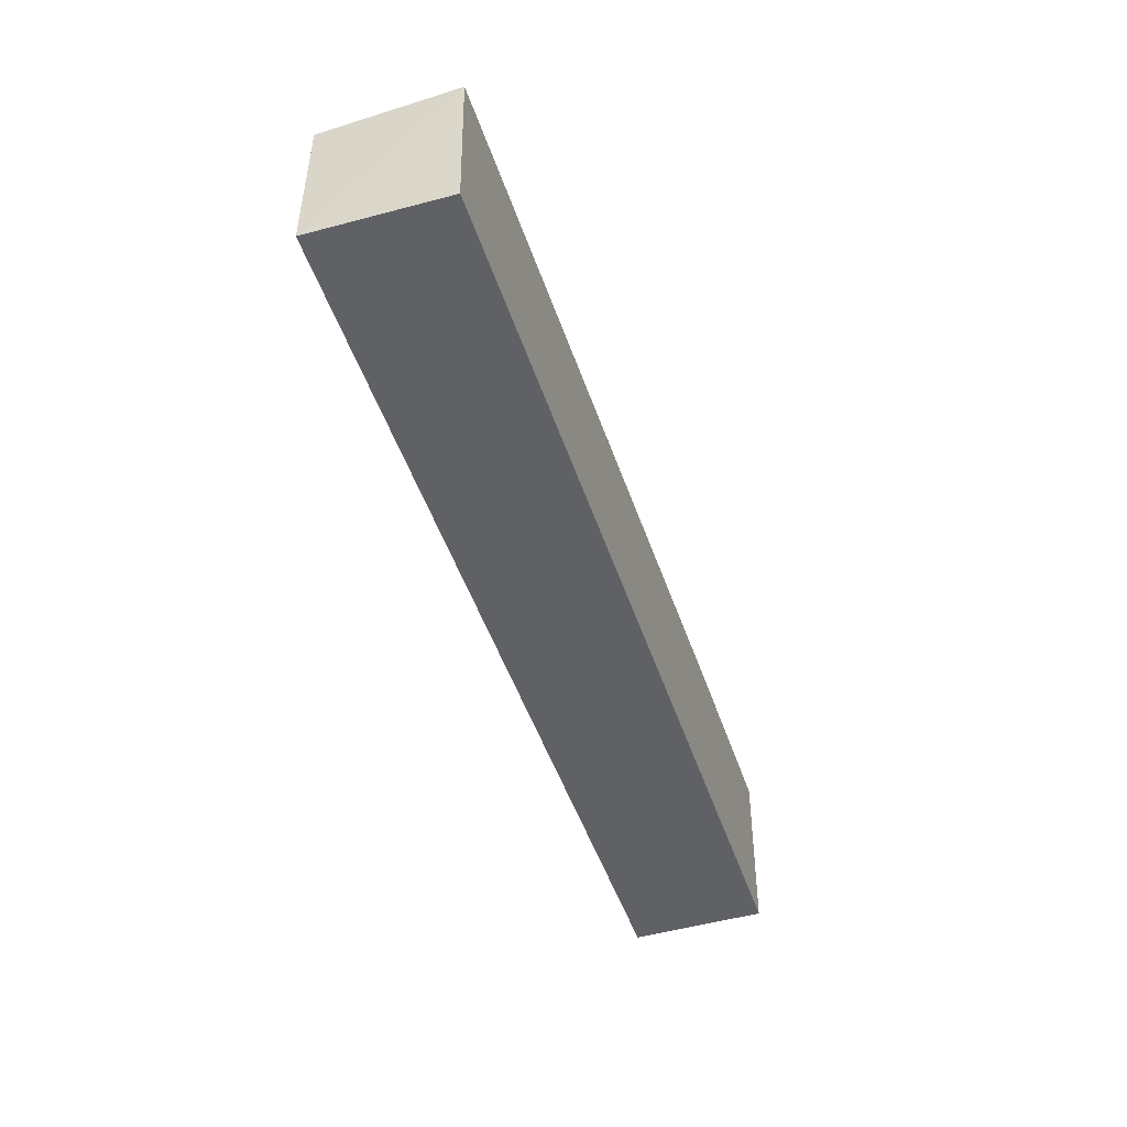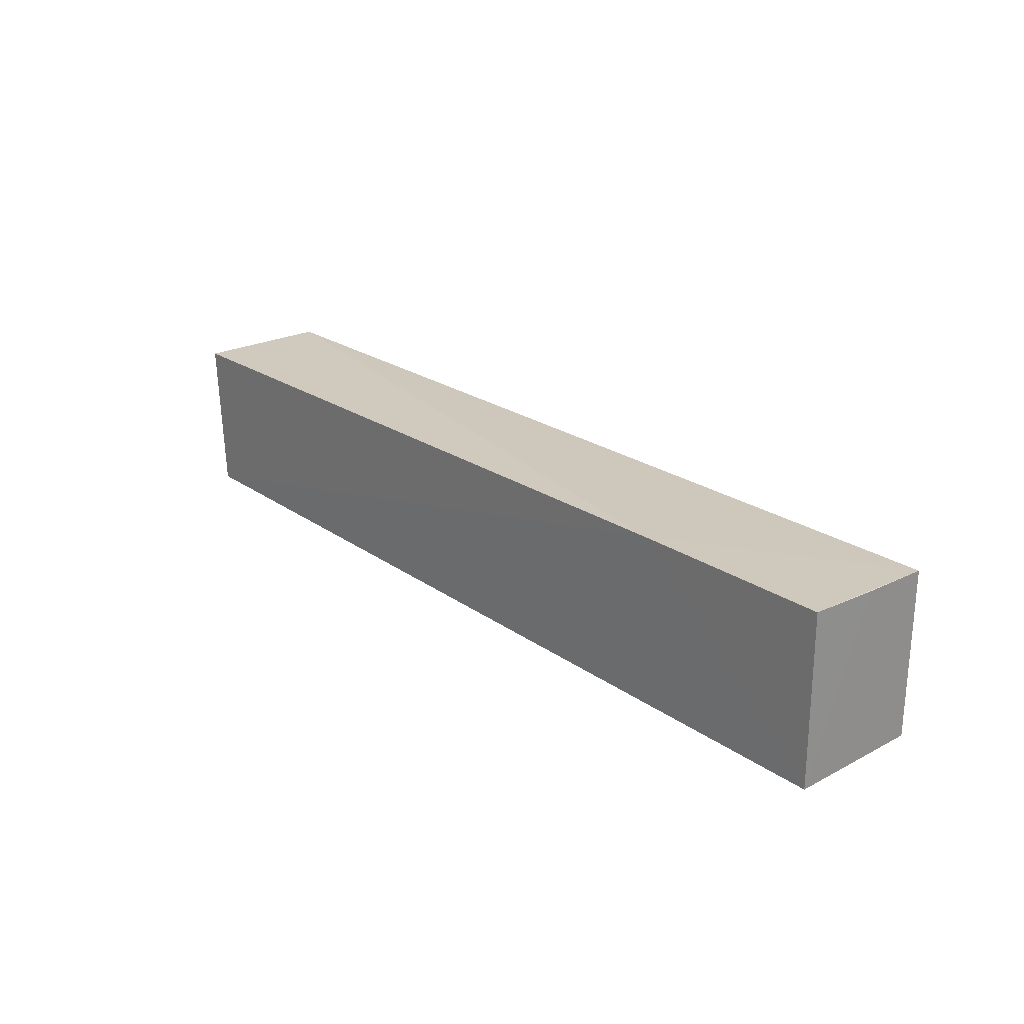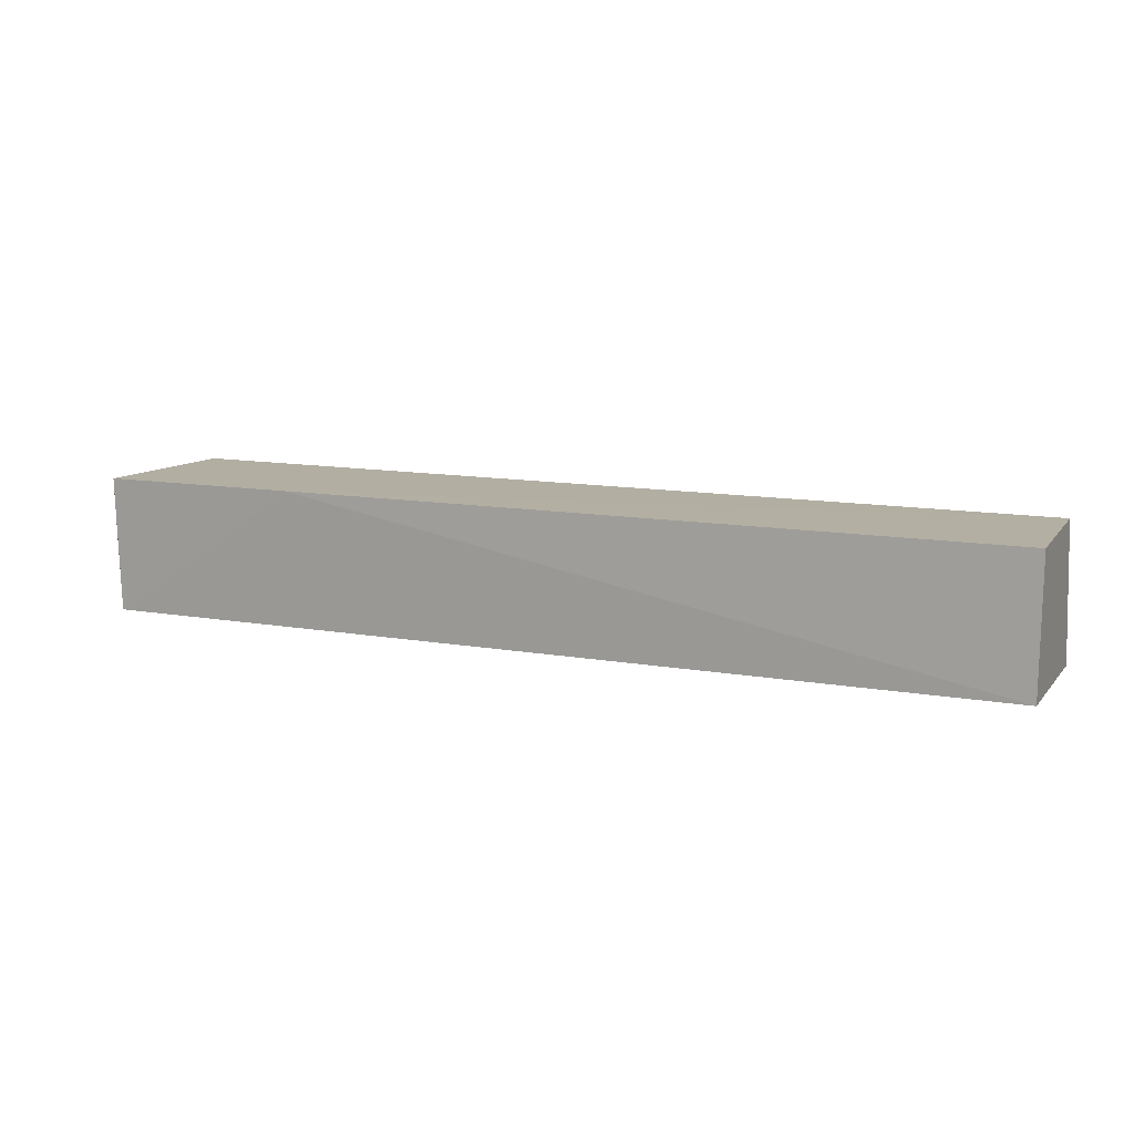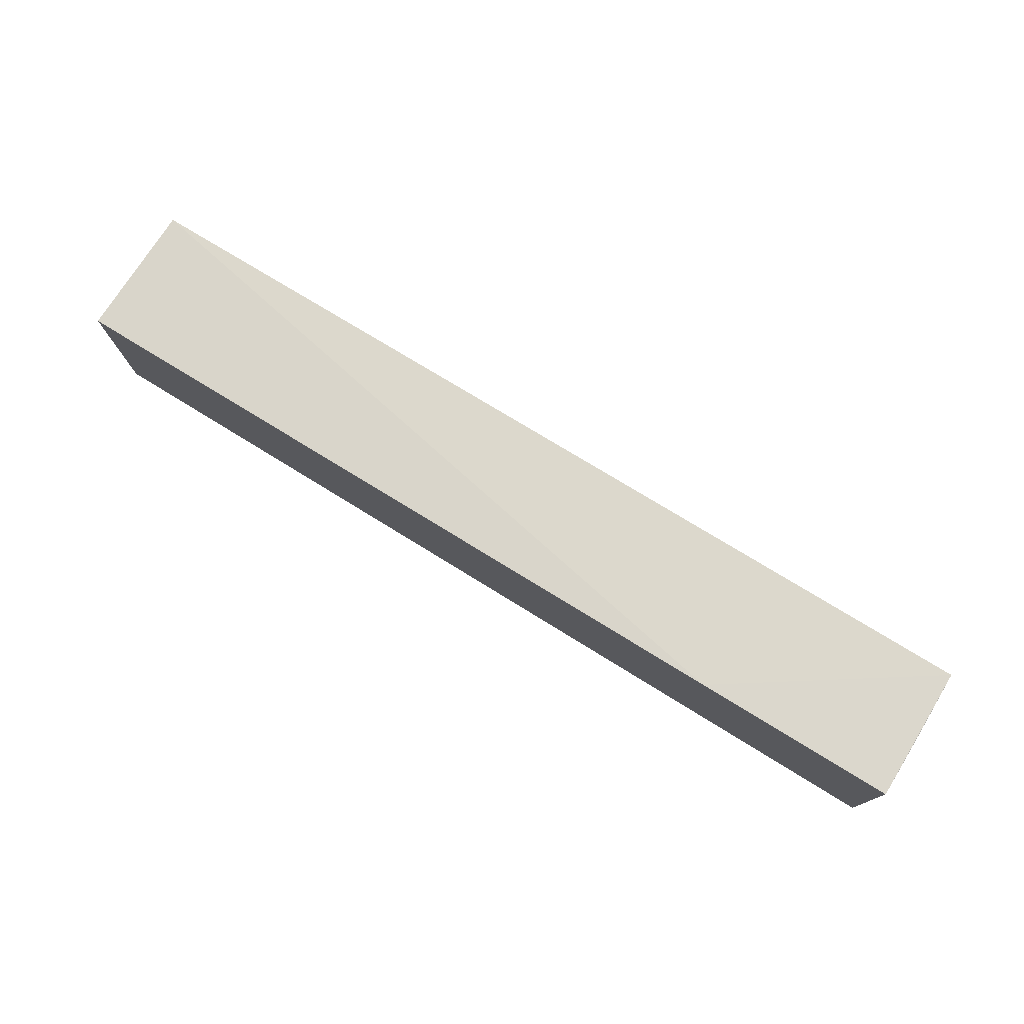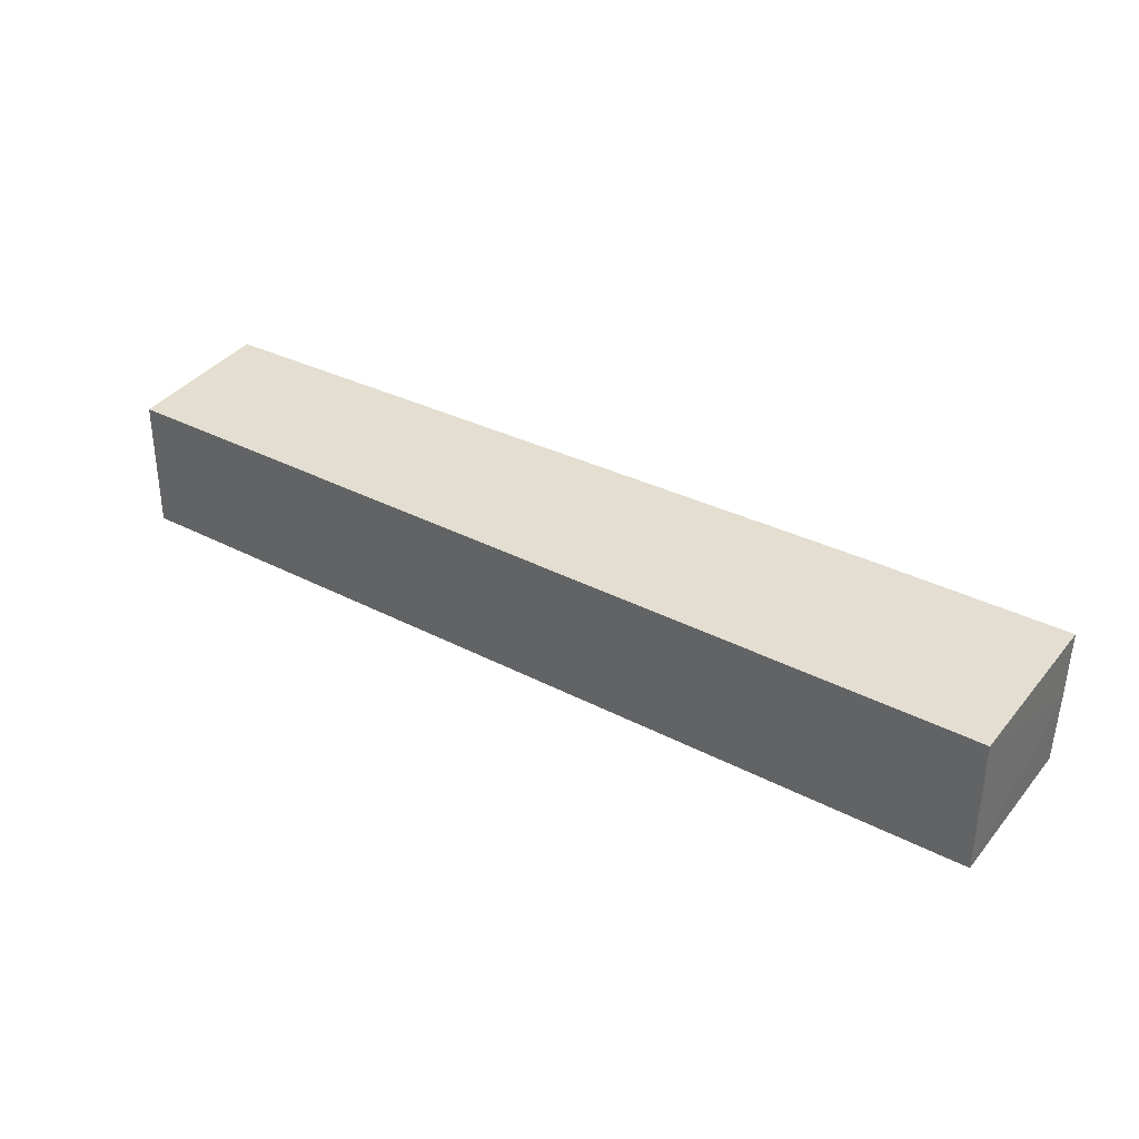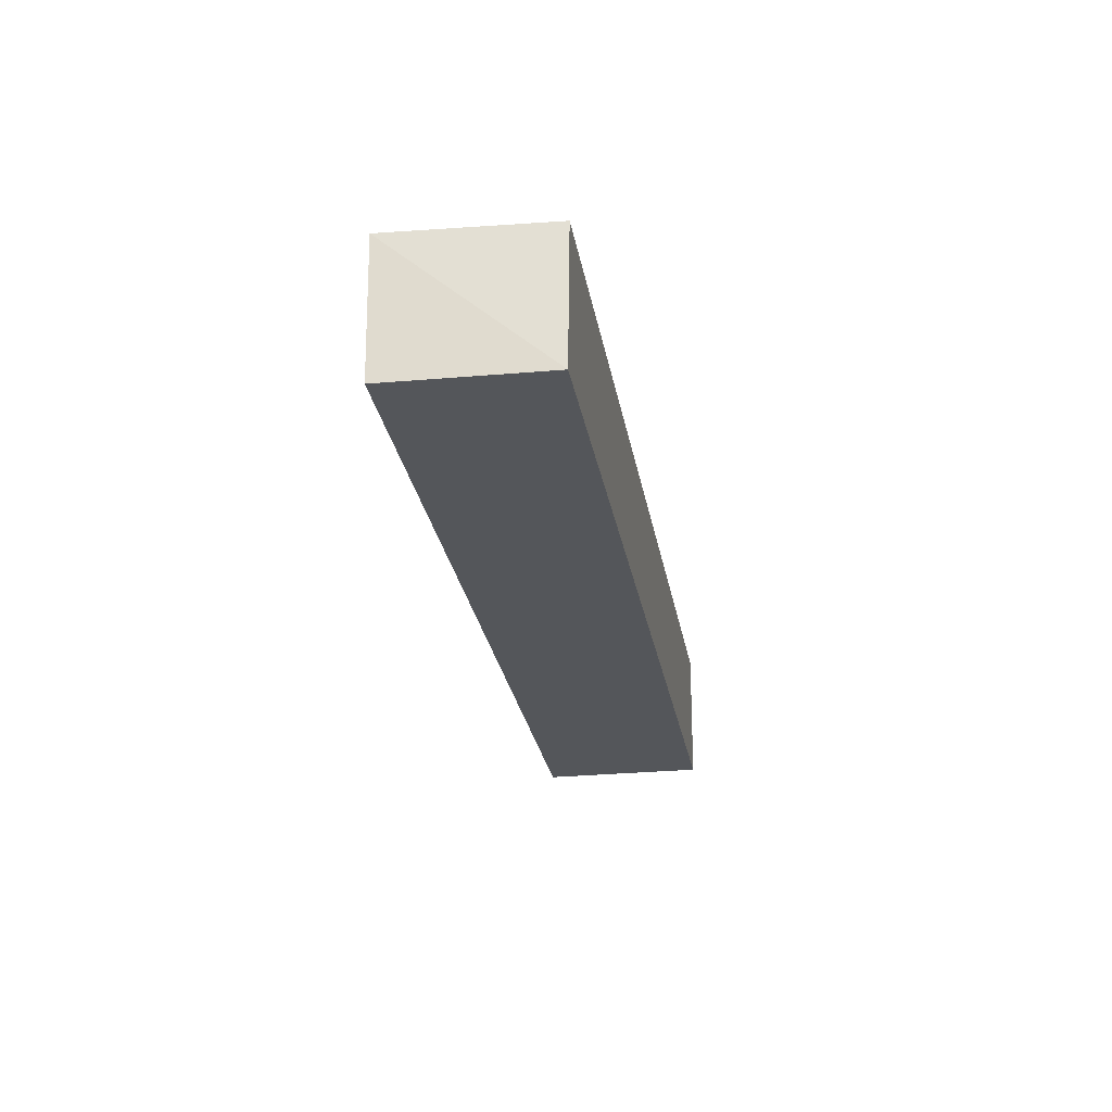
<metadata>
{"format":"obj","ext":"obj","renderer":"f3d","projection":"perspective","resolution":1024,"background":"white","views":[{"elev":-48.7,"azim":108.2,"up":"+Z"},{"elev":24.2,"azim":-130.9,"up":"+Z"},{"elev":11.3,"azim":24.6,"up":"+Y"},{"elev":75.6,"azim":-148.3,"up":"+Z"},{"elev":35.8,"azim":-145.7,"up":"+Y"},{"elev":-25.3,"azim":99.5,"up":"+Y"}]}
</metadata>
<code>
v 0.06762 0.08829 0.01458
v 0.06748 0.07672 0.01445
v 0.06687 0.08826 0.001156
v -0.01206 0.08827 0.001188
v -0.0121 0.08843 0.01609
v 0.06719 0.07666 0.001248
v 0.005256 0.08844 0.01591
v -0.01208 0.0767 0.01561
v -0.01207 0.0767 0.001251
v -0.01213 0.08258 0.01581
f 6 1 2
f 6 3 1
f 7 2 1
f 7 1 3
f 7 3 4
f 7 4 5
f 8 7 5
f 8 2 7
f 8 6 2
f 9 4 3
f 9 3 6
f 9 6 8
f 10 9 8
f 10 8 5
f 10 5 4
f 10 4 9

</code>
